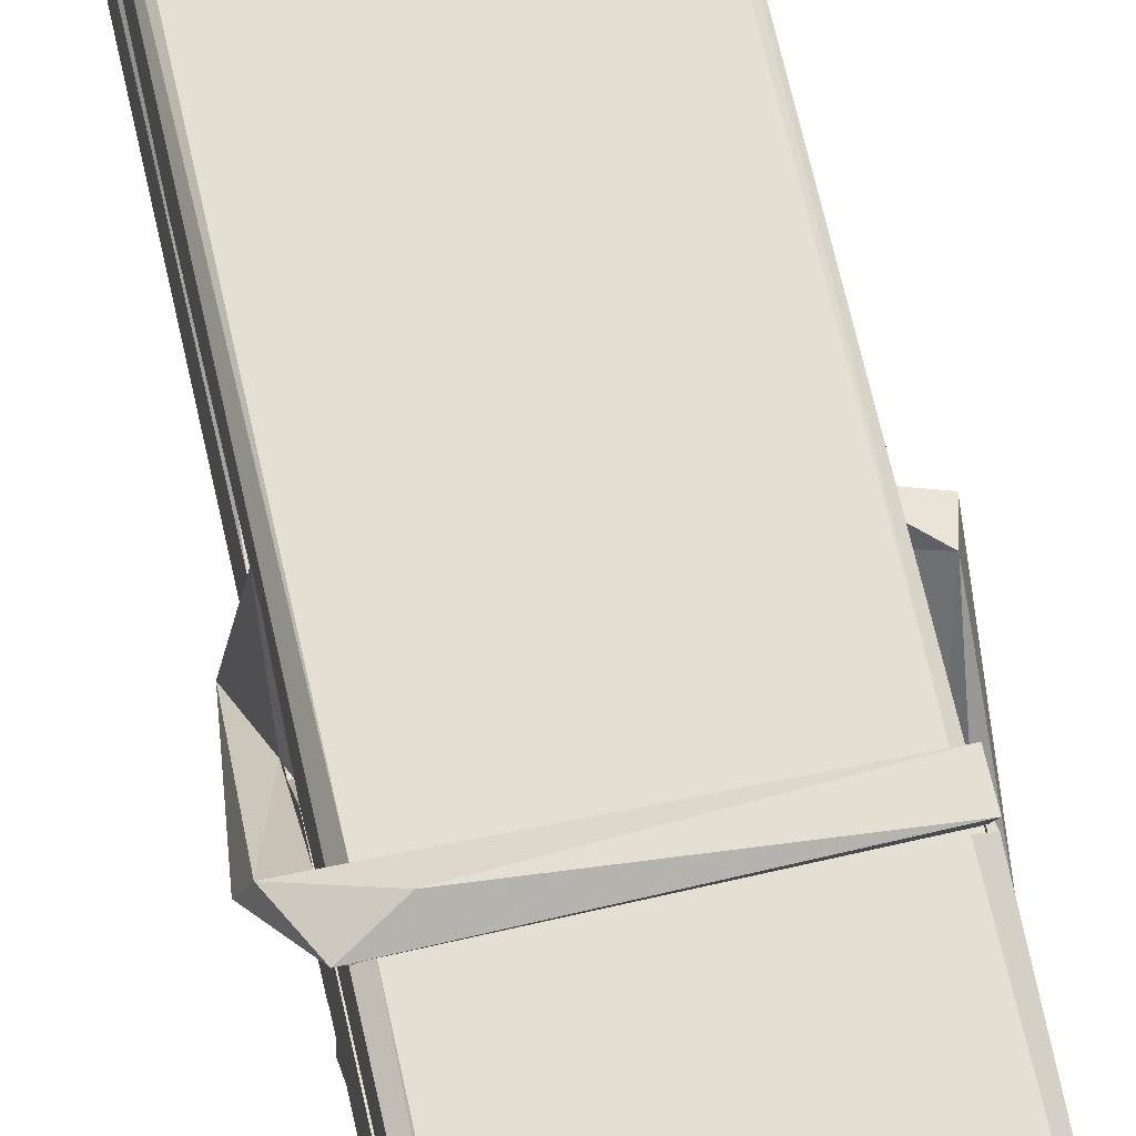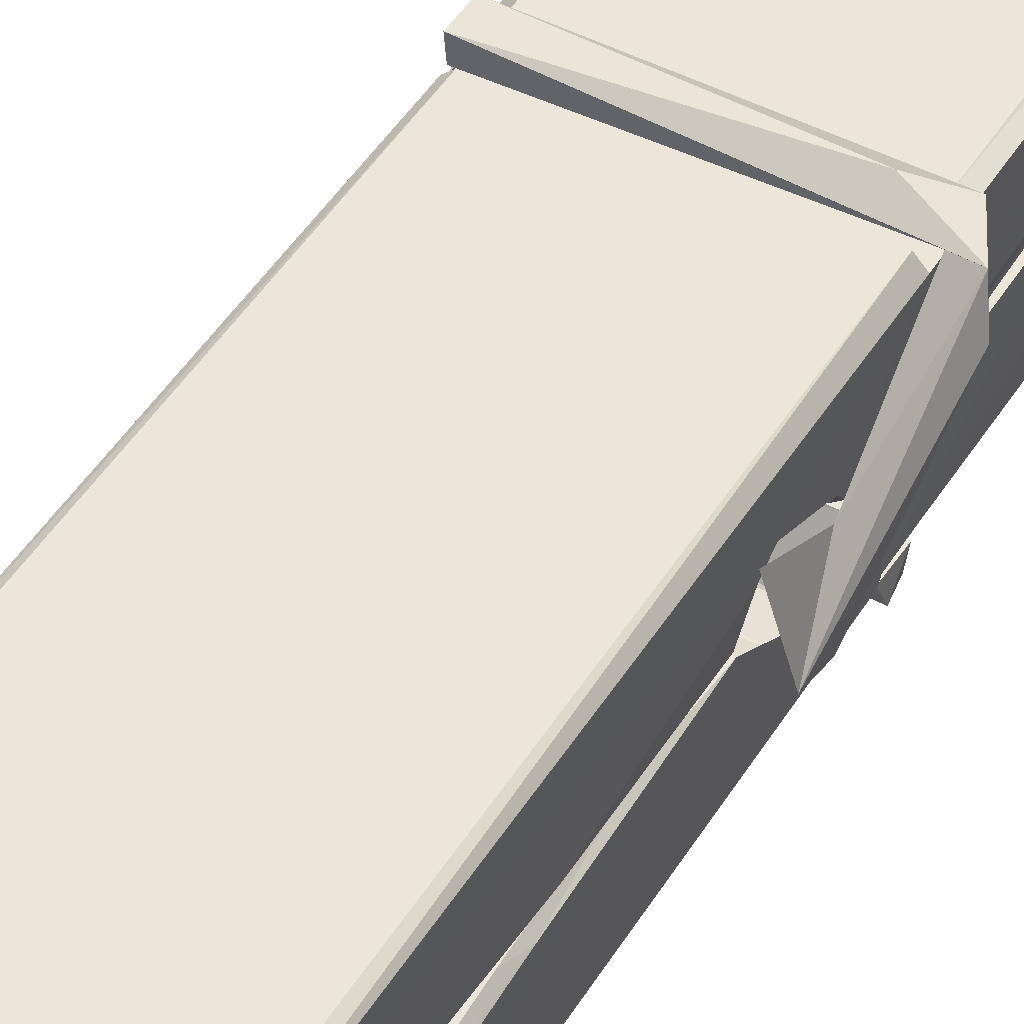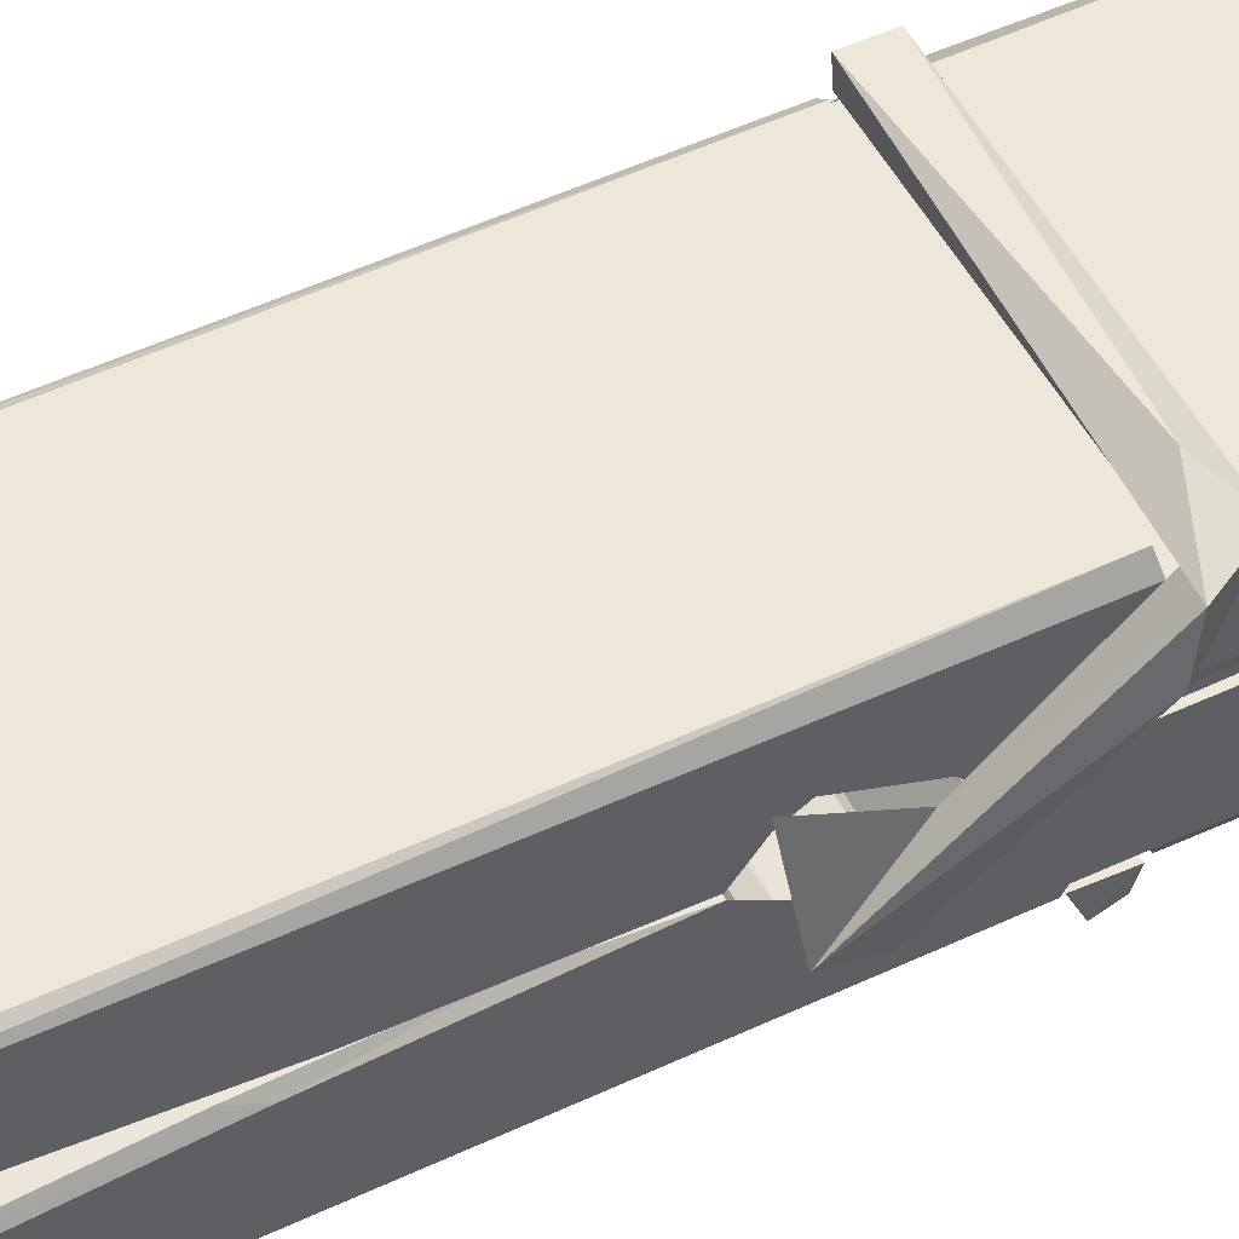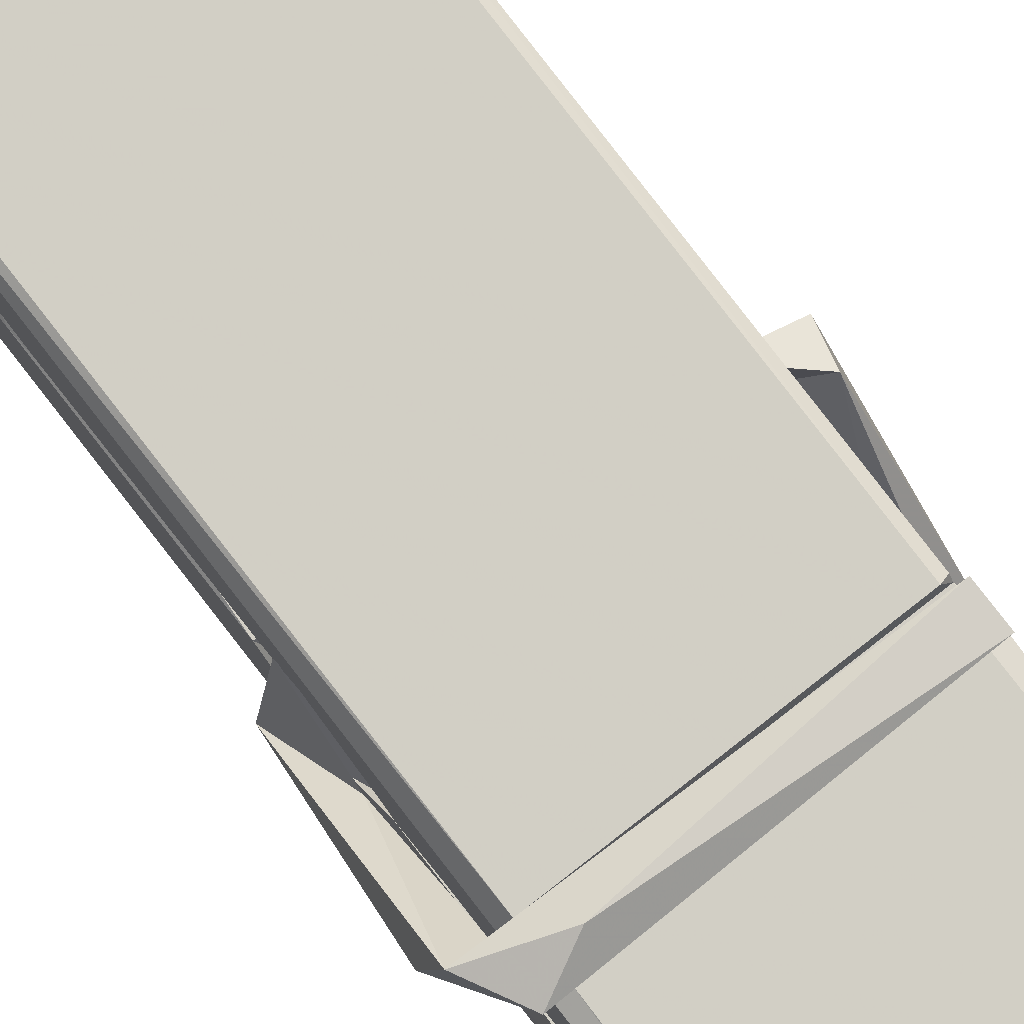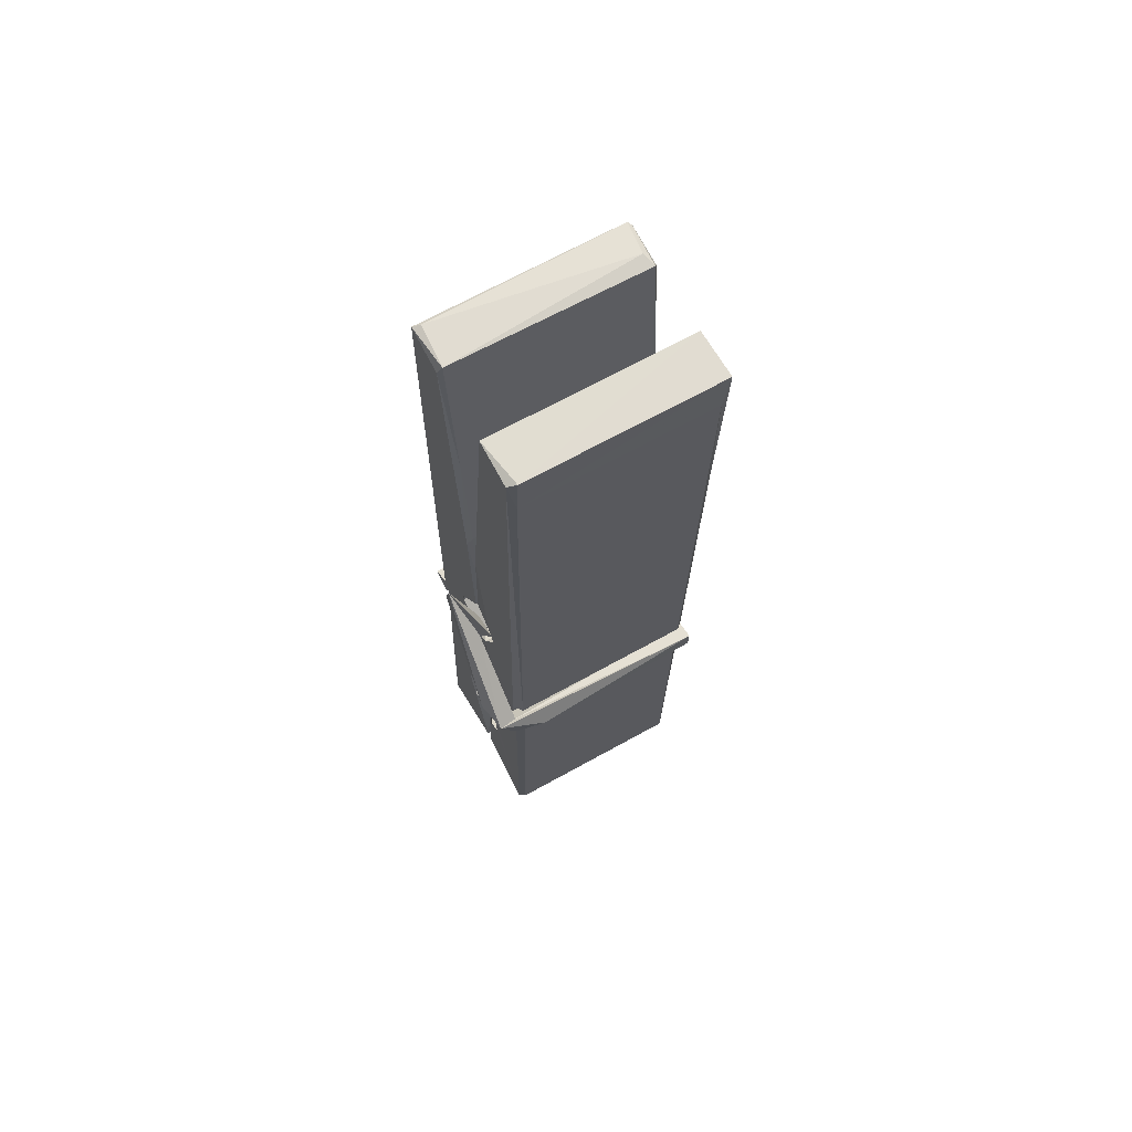
<metadata>
{"format":"obj","ext":"obj","renderer":"f3d","projection":"perspective","resolution":1024,"background":"white","views":[{"elev":63.4,"azim":-11.2,"up":"+Z"},{"elev":49.8,"azim":-149.0,"up":"+Z"},{"elev":55.3,"azim":-116.9,"up":"+Z"},{"elev":79.7,"azim":-36.6,"up":"+Z"},{"elev":64.9,"azim":-28.6,"up":"+Y"}]}
</metadata>
<code>
v 0.8852 0.1812 -1.298
v 1.049 0.2152 -1.357
v 0.887 0.2135 -1.359
v 0.8908 0.217 -1.359
v 0.8735 0.76 -1.314
v 0.8751 0.8392 -1.302
v 0.8727 0.9363 -1.284
v 0.8778 0.7287 -1.32
v 1.031 0.9372 -1.284
v 0.8717 0.9325 -1.241
v 0.8715 0.6996 -1.321
v 0.8648 0.9716 -1.278
v 1.045 0.3497 -1.349
v 0.8782 0.4554 -1.279
v 0.8758 0.5329 -1.326
v 0.8821 0.2836 -1.345
v 0.8822 0.2906 -1.332
v 0.8811 0.3387 -1.336
v 1.047 0.2972 -1.33
v 1.041 0.3178 -1.323
v 0.8868 0.3005 -1.325
v 1.04 0.5652 -1.306
v 1.036 0.5832 -1.31
v 0.8746 0.5836 -1.313
v 0.8753 0.5956 -1.332
v 1.038 0.6007 -1.333
v 0.8831 0.4787 -1.273
v 1.025 0.9403 -1.286
v 1.028 0.9762 -1.279
v 1.032 0.7327 -1.321
v 1.04 0.5434 -1.316
v 1.04 0.5334 -1.337
v 1.041 0.5372 -1.327
v 1.04 0.3526 -1.351
v 1.047 0.2176 -1.36
v 1.043 0.221 -1.361
v 1.046 0.4618 -1.284
v 0.8853 0.4554 -1.275
v 1.026 0.9371 -1.242
v 1.028 0.8432 -1.303
v 0.8759 0.5536 -1.305
v 0.8843 0.3473 -1.35
v 0.8915 0.3188 -1.322
v 1.047 0.2851 -1.353
v 0.8797 0.6544 -1.328
v 1.034 0.6584 -1.329
v 0.8749 0.572 -1.306
v 0.8652 0.9663 -1.243
v 0.8721 0.9694 -1.239
v 1.03 0.9735 -1.24
v 1.034 0.8138 -1.254
v 1.042 0.4842 -1.278
v 1.043 0.2822 -1.356
v 1.05 0.1858 -1.3
v 1.046 0.1868 -1.296
v 0.8905 0.1833 -1.294
v 0.884 0.2107 -1.356
v 1.036 0.7188 -1.319
v 1.046 0.3384 -1.331
v 0.8807 0.5276 -1.337
v 1.035 0.5314 -1.339
v 1.042 0.4818 -1.283
v 0.876 0.527 -1.334
v 1.043 0.4584 -1.281
v 1.038 0.4594 -1.276
v 0.8872 0.2782 -1.355
v 0.8775 0.4775 -1.281
v 0.8781 0.4575 -1.283
v 1.038 0.4827 -1.275
v 0.8678 0.976 -1.334
v 1.046 0.2168 -1.362
v 0.8744 0.7291 -1.327
v 0.8714 0.8405 -1.33
v 1.029 0.9727 -1.339
v 1.029 0.9783 -1.371
v 1.036 0.7199 -1.333
v 1.034 0.7333 -1.329
v 1.031 0.8453 -1.332
v 0.871 0.7156 -1.332
v 0.8806 0.3473 -1.351
v 1.045 0.3516 -1.352
v 1.047 0.2927 -1.372
v 0.8807 0.3289 -1.382
v 0.88 0.4702 -1.41
v 1.045 0.3424 -1.373
v 0.8786 0.5646 -1.366
v 1.036 0.5897 -1.357
v 0.8813 0.588 -1.352
v 1.039 0.577 -1.365
v 0.8741 0.5956 -1.334
v 0.8753 0.5473 -1.363
v 1.04 0.5449 -1.359
v 1.04 0.5568 -1.366
v 1.036 0.6008 -1.335
v 0.8762 0.5278 -1.338
v 0.8698 0.9716 -1.374
v 1.03 0.7332 -1.329
v 1.046 0.3086 -1.383
v 1.036 0.4742 -1.411
v 1.033 0.6849 -1.395
v 1.023 0.9756 -1.375
v 1.023 0.9812 -1.346
v 1.026 0.9778 -1.335
v 1.027 0.8452 -1.331
v 0.8746 0.5761 -1.363
v 1.046 0.3263 -1.384
v 0.8818 0.294 -1.377
v 0.8839 0.2134 -1.361
v 0.8762 0.6545 -1.329
v 1.035 0.6585 -1.331
v 1.035 0.5033 -1.409
v 0.864 0.9763 -1.372
v 0.8697 0.9785 -1.369
v 1.026 0.9803 -1.374
v 1.041 0.5041 -1.405
v 1.042 0.4721 -1.406
v 1.048 0.1988 -1.43
v 0.89 0.1918 -1.422
v 0.8768 0.4714 -1.402
v 0.8644 0.9682 -1.337
v 1.046 0.1945 -1.427
v 0.8821 0.4994 -1.408
v 0.8762 0.4994 -1.404
v 1.04 0.5323 -1.339
v 0.8762 0.4968 -1.4
v 0.8871 0.2789 -1.356
v 0.884 0.1925 -1.429
v 1.041 0.501 -1.401
v 1.036 0.4755 -1.403
v 0.8776 0.4968 -1.406
v 1.042 0.4952 -1.4
v 1.05 0.4793 -1.418
v 0.8776 0.4739 -1.408
v 1.064 0.4831 -1.402
v 0.8781 0.477 -1.421
v 0.8764 0.4901 -1.423
v 1.045 0.4586 -1.267
v 1.044 0.4637 -1.282
v 1.044 0.5642 -1.323
v 0.8586 0.4782 -1.268
v 1.038 0.5607 -1.373
v 1.028 0.5782 -1.304
v 0.8823 0.5302 -1.351
v 0.8743 0.5839 -1.306
v 0.8616 0.5791 -1.361
v 0.8622 0.5549 -1.369
v 0.853 0.4848 -1.292
v 0.8731 0.5391 -1.331
v 0.8972 0.4645 -1.259
v 0.8733 0.4516 -1.269
v 0.8712 0.4646 -1.282
v 1.043 0.4789 -1.279
v 0.8742 0.4756 -1.271
v 1.044 0.479 -1.265
v 1.063 0.5734 -1.314
v 1.058 0.5537 -1.31
v 1.052 0.483 -1.394
v 1.056 0.4942 -1.42
f 49 29 12
f 8 5 6
f 5 7 6
f 7 40 6
f 40 8 6
f 58 30 29
f 58 29 9
f 12 5 11
f 18 15 42
f 15 63 42
f 20 59 19
f 38 14 1
f 18 43 17
f 18 59 43
f 17 43 21
f 22 23 26
f 41 31 15
f 15 32 60
f 7 5 12
f 50 9 29
f 48 10 49
f 28 12 29
f 28 29 40
f 29 30 40
f 23 24 26
f 22 47 23
f 47 24 23
f 41 22 31
f 18 13 59
f 43 59 20
f 19 17 21
f 21 20 19
f 44 16 19
f 16 17 19
f 54 57 2
f 69 52 51
f 39 51 50
f 28 7 12
f 30 8 40
f 40 7 28
f 25 45 26
f 25 26 24
f 47 22 41
f 31 33 15
f 33 32 15
f 34 13 42
f 42 13 18
f 43 20 21
f 36 35 3
f 36 3 4
f 57 3 2
f 3 35 2
f 10 39 50
f 10 50 49
f 25 11 45
f 11 5 8
f 11 8 45
f 45 8 30
f 26 45 46
f 45 30 46
f 58 22 26
f 26 46 58
f 46 30 58
f 51 39 69
f 39 10 69
f 25 24 11
f 47 67 48
f 67 27 48
f 48 27 10
f 51 9 50
f 22 9 51
f 52 22 51
f 64 37 55
f 55 56 54
f 54 56 1
f 4 3 66
f 36 4 66
f 36 66 53
f 35 36 53
f 35 53 2
f 56 55 38
f 66 3 57
f 1 18 17
f 14 18 1
f 15 18 14
f 47 11 24
f 11 47 48
f 12 11 48
f 49 12 48
f 29 49 50
f 9 22 58
f 31 22 52
f 31 52 33
f 64 19 59
f 19 64 44
f 2 44 64
f 2 64 54
f 57 54 1
f 32 61 60
f 33 13 32
f 62 33 52
f 47 41 15
f 15 60 63
f 60 61 42
f 34 42 61
f 32 13 34
f 32 34 61
f 33 59 13
f 64 59 33
f 38 55 65
f 55 37 65
f 14 68 15
f 60 42 63
f 66 16 44
f 66 44 53
f 2 53 44
f 55 54 64
f 38 1 56
f 17 57 1
f 57 17 16
f 66 57 16
f 15 68 67
f 62 37 64
f 68 37 62
f 68 62 67
f 64 33 62
f 52 69 62
f 67 62 69
f 67 69 27
f 47 15 67
f 69 10 27
f 37 38 65
f 38 37 68
f 68 14 38
f 82 117 71
f 75 76 74
f 76 77 78
f 76 78 74
f 78 103 74
f 73 72 79
f 73 79 120
f 83 85 106
f 83 80 85
f 83 106 98
f 83 98 107
f 106 116 98
f 105 86 91
f 87 94 89
f 112 123 122
f 123 90 105
f 90 88 105
f 70 73 120
f 103 78 104
f 78 77 97
f 78 97 104
f 88 94 87
f 89 86 105
f 105 87 89
f 93 86 89
f 117 116 99
f 115 100 111
f 96 111 101
f 111 100 101
f 100 114 101
f 72 73 104
f 73 70 103
f 73 103 104
f 104 97 72
f 90 109 94
f 94 88 90
f 105 88 87
f 92 91 93
f 91 86 93
f 95 91 92
f 92 124 95
f 95 81 80
f 80 81 85
f 98 82 107
f 107 82 126
f 108 71 118
f 127 121 117
f 114 112 96
f 114 96 101
f 102 103 70
f 72 97 110
f 72 110 109
f 110 94 109
f 97 77 110
f 89 94 110
f 89 110 76
f 110 77 76
f 122 111 96
f 96 112 122
f 79 72 109
f 109 90 79
f 127 84 119
f 113 112 114
f 114 102 113
f 75 102 114
f 75 114 100
f 75 100 115
f 121 127 118
f 126 71 108
f 84 127 117
f 99 84 117
f 127 83 107
f 127 119 83
f 95 123 91
f 91 123 105
f 90 123 112
f 90 112 79
f 112 120 79
f 112 70 120
f 70 112 113
f 70 113 102
f 102 75 103
f 103 75 74
f 76 75 89
f 75 115 89
f 115 93 89
f 81 128 116
f 106 85 81
f 106 81 116
f 98 116 117
f 98 117 82
f 121 71 117
f 71 121 118
f 127 108 118
f 92 93 124
f 93 115 124
f 123 95 125
f 81 95 124
f 128 81 124
f 124 115 128
f 128 115 111
f 111 122 125
f 111 125 128
f 122 123 125
f 80 83 119
f 71 126 82
f 127 107 108
f 107 126 108
f 119 129 128
f 128 125 119
f 80 125 95
f 125 80 119
f 99 116 128
f 99 128 129
f 99 129 119
f 119 84 99
f 131 158 130
f 132 136 158
f 132 134 133
f 130 136 133
f 132 133 135
f 136 132 135
f 130 158 136
f 149 137 154
f 154 152 153
f 155 134 158
f 158 131 139
f 151 148 153
f 147 146 151
f 155 142 156
f 156 142 139
f 155 139 142
f 142 155 141
f 141 155 142
f 145 144 143
f 145 143 144
f 148 145 144
f 144 145 148
f 146 145 148
f 147 145 146
f 146 148 151
f 147 140 145
f 156 139 131
f 134 155 156
f 155 158 139
f 145 140 148
f 147 150 140
f 150 147 151
f 150 149 140
f 140 153 148
f 153 140 154
f 154 140 149
f 151 138 150
f 153 152 151
f 138 152 137
f 137 152 154
f 150 137 149
f 137 150 138
f 138 151 152
f 157 134 156
f 157 156 131
f 157 131 134
f 132 158 134
f 134 131 133
f 131 130 133
f 133 136 135
f 49 29 12
f 8 5 6
f 5 7 6
f 7 40 6
f 40 8 6
f 58 30 29
f 58 29 9
f 12 5 11
f 18 15 42
f 15 63 42
f 20 59 19
f 38 14 1
f 18 43 17
f 18 59 43
f 17 43 21
f 22 23 26
f 41 31 15
f 15 32 60
f 7 5 12
f 50 9 29
f 48 10 49
f 28 12 29
f 28 29 40
f 29 30 40
f 23 24 26
f 22 47 23
f 47 24 23
f 41 22 31
f 18 13 59
f 43 59 20
f 19 17 21
f 21 20 19
f 44 16 19
f 16 17 19
f 54 57 2
f 69 52 51
f 39 51 50
f 28 7 12
f 30 8 40
f 40 7 28
f 25 45 26
f 25 26 24
f 47 22 41
f 31 33 15
f 33 32 15
f 34 13 42
f 42 13 18
f 43 20 21
f 36 35 3
f 36 3 4
f 57 3 2
f 3 35 2
f 10 39 50
f 10 50 49
f 25 11 45
f 11 5 8
f 11 8 45
f 45 8 30
f 26 45 46
f 45 30 46
f 58 22 26
f 26 46 58
f 46 30 58
f 51 39 69
f 39 10 69
f 25 24 11
f 47 67 48
f 67 27 48
f 48 27 10
f 51 9 50
f 22 9 51
f 52 22 51
f 64 37 55
f 55 56 54
f 54 56 1
f 4 3 66
f 36 4 66
f 36 66 53
f 35 36 53
f 35 53 2
f 56 55 38
f 66 3 57
f 1 18 17
f 14 18 1
f 15 18 14
f 47 11 24
f 11 47 48
f 12 11 48
f 49 12 48
f 29 49 50
f 9 22 58
f 31 22 52
f 31 52 33
f 64 19 59
f 19 64 44
f 2 44 64
f 2 64 54
f 57 54 1
f 32 61 60
f 33 13 32
f 62 33 52
f 47 41 15
f 15 60 63
f 60 61 42
f 34 42 61
f 32 13 34
f 32 34 61
f 33 59 13
f 64 59 33
f 38 55 65
f 55 37 65
f 14 68 15
f 60 42 63
f 66 16 44
f 66 44 53
f 2 53 44
f 55 54 64
f 38 1 56
f 17 57 1
f 57 17 16
f 66 57 16
f 15 68 67
f 62 37 64
f 68 37 62
f 68 62 67
f 64 33 62
f 52 69 62
f 67 62 69
f 67 69 27
f 47 15 67
f 69 10 27
f 37 38 65
f 38 37 68
f 68 14 38
f 82 117 71
f 75 76 74
f 76 77 78
f 76 78 74
f 78 103 74
f 73 72 79
f 73 79 120
f 83 85 106
f 83 80 85
f 83 106 98
f 83 98 107
f 106 116 98
f 105 86 91
f 87 94 89
f 112 123 122
f 123 90 105
f 90 88 105
f 70 73 120
f 103 78 104
f 78 77 97
f 78 97 104
f 88 94 87
f 89 86 105
f 105 87 89
f 93 86 89
f 117 116 99
f 115 100 111
f 96 111 101
f 111 100 101
f 100 114 101
f 72 73 104
f 73 70 103
f 73 103 104
f 104 97 72
f 90 109 94
f 94 88 90
f 105 88 87
f 92 91 93
f 91 86 93
f 95 91 92
f 92 124 95
f 95 81 80
f 80 81 85
f 98 82 107
f 107 82 126
f 108 71 118
f 127 121 117
f 114 112 96
f 114 96 101
f 102 103 70
f 72 97 110
f 72 110 109
f 110 94 109
f 97 77 110
f 89 94 110
f 89 110 76
f 110 77 76
f 122 111 96
f 96 112 122
f 79 72 109
f 109 90 79
f 127 84 119
f 113 112 114
f 114 102 113
f 75 102 114
f 75 114 100
f 75 100 115
f 121 127 118
f 126 71 108
f 84 127 117
f 99 84 117
f 127 83 107
f 127 119 83
f 95 123 91
f 91 123 105
f 90 123 112
f 90 112 79
f 112 120 79
f 112 70 120
f 70 112 113
f 70 113 102
f 102 75 103
f 103 75 74
f 76 75 89
f 75 115 89
f 115 93 89
f 81 128 116
f 106 85 81
f 106 81 116
f 98 116 117
f 98 117 82
f 121 71 117
f 71 121 118
f 127 108 118
f 92 93 124
f 93 115 124
f 123 95 125
f 81 95 124
f 128 81 124
f 124 115 128
f 128 115 111
f 111 122 125
f 111 125 128
f 122 123 125
f 80 83 119
f 71 126 82
f 127 107 108
f 107 126 108
f 119 129 128
f 128 125 119
f 80 125 95
f 125 80 119
f 99 116 128
f 99 128 129
f 99 129 119
f 119 84 99
f 131 158 130
f 132 136 158
f 132 134 133
f 130 136 133
f 132 133 135
f 136 132 135
f 130 158 136
f 149 137 154
f 154 152 153
f 155 134 158
f 158 131 139
f 151 148 153
f 147 146 151
f 155 142 156
f 156 142 139
f 155 139 142
f 142 155 141
f 141 155 142
f 145 144 143
f 145 143 144
f 148 145 144
f 144 145 148
f 146 145 148
f 147 145 146
f 146 148 151
f 147 140 145
f 156 139 131
f 134 155 156
f 155 158 139
f 145 140 148
f 147 150 140
f 150 147 151
f 150 149 140
f 140 153 148
f 153 140 154
f 154 140 149
f 151 138 150
f 153 152 151
f 138 152 137
f 137 152 154
f 150 137 149
f 137 150 138
f 138 151 152
f 157 134 156
f 157 156 131
f 157 131 134
f 132 158 134
f 134 131 133
f 131 130 133
f 133 136 135

</code>
